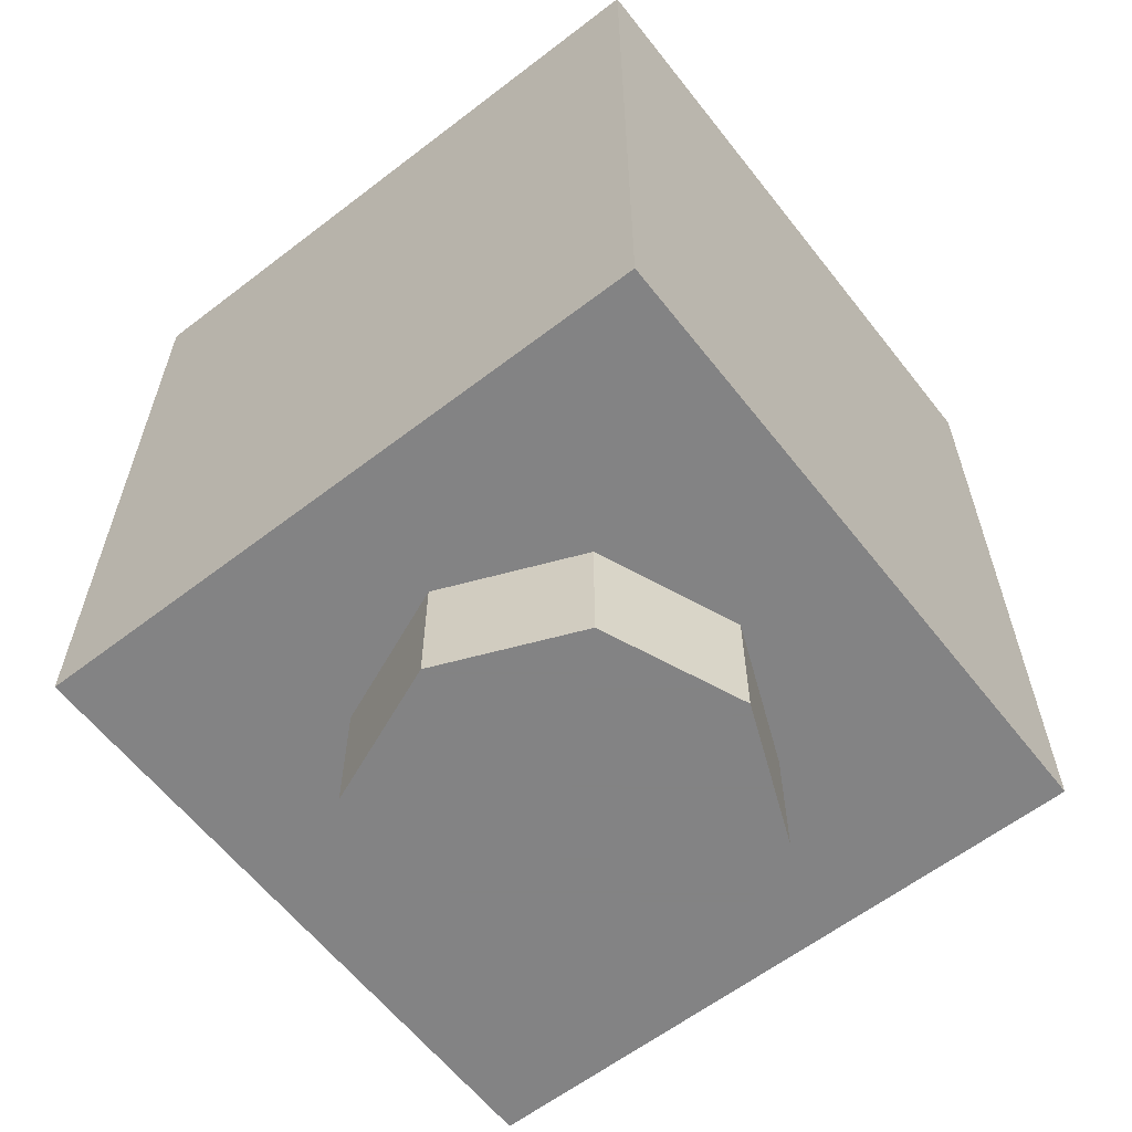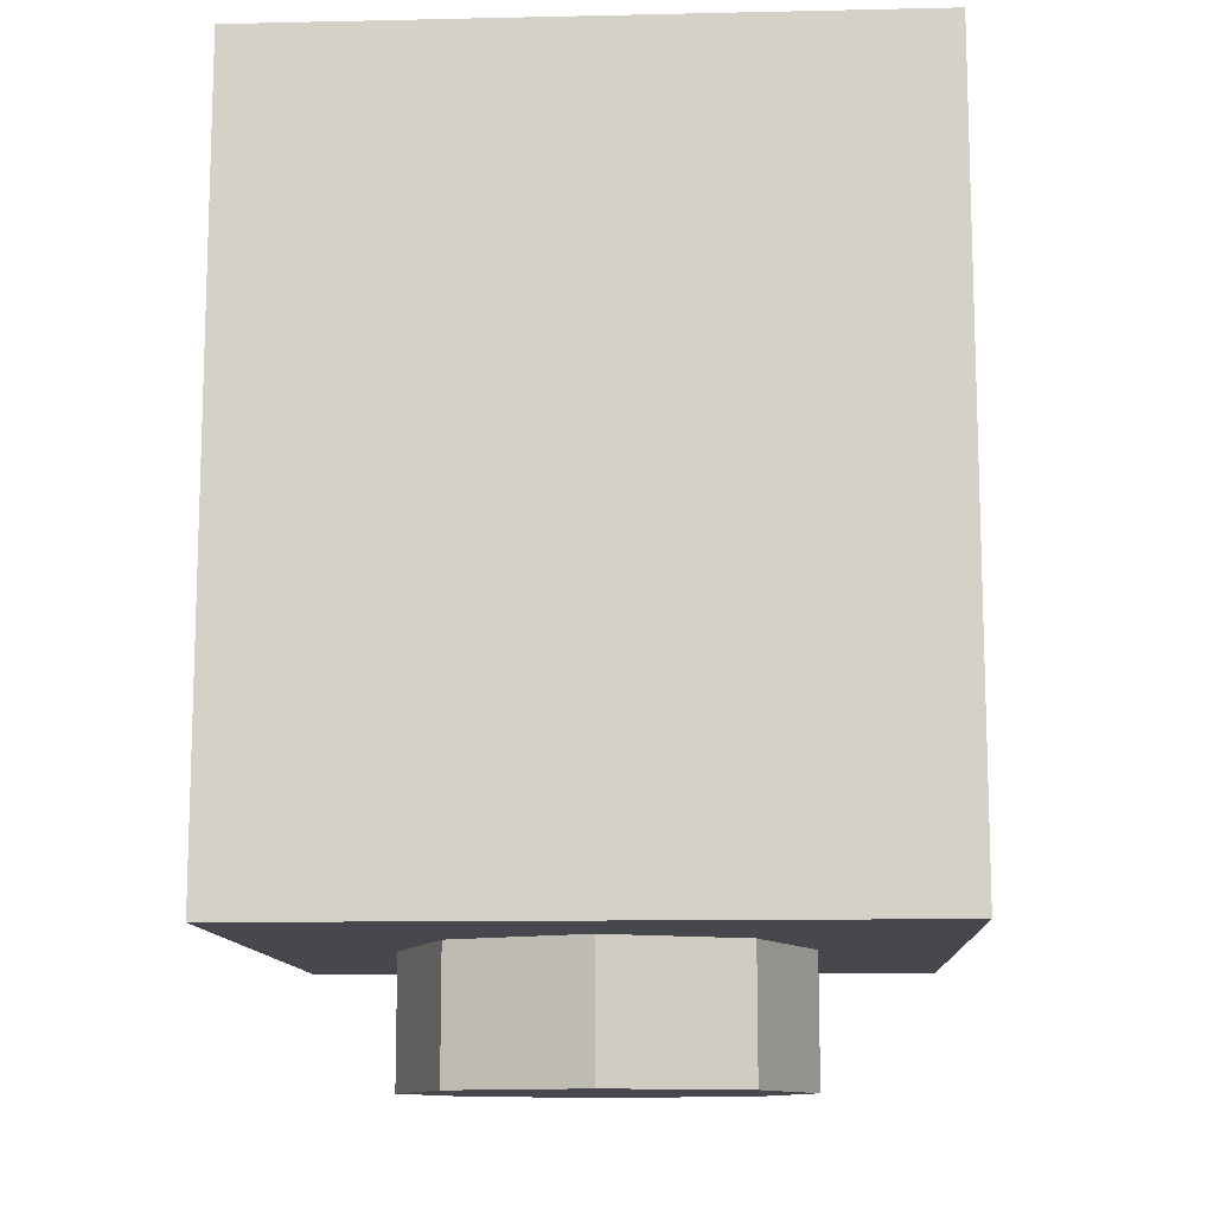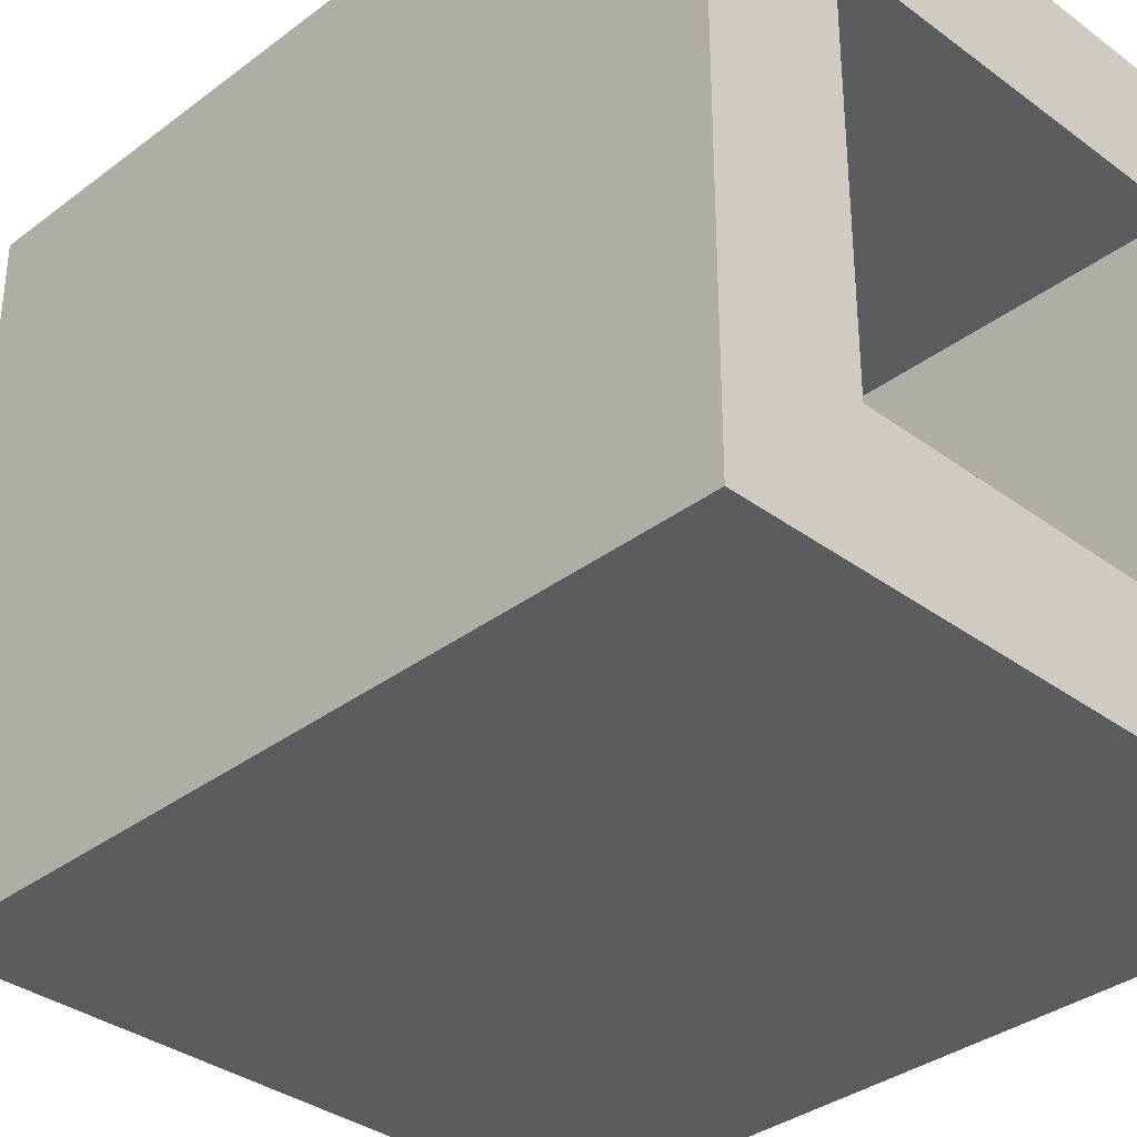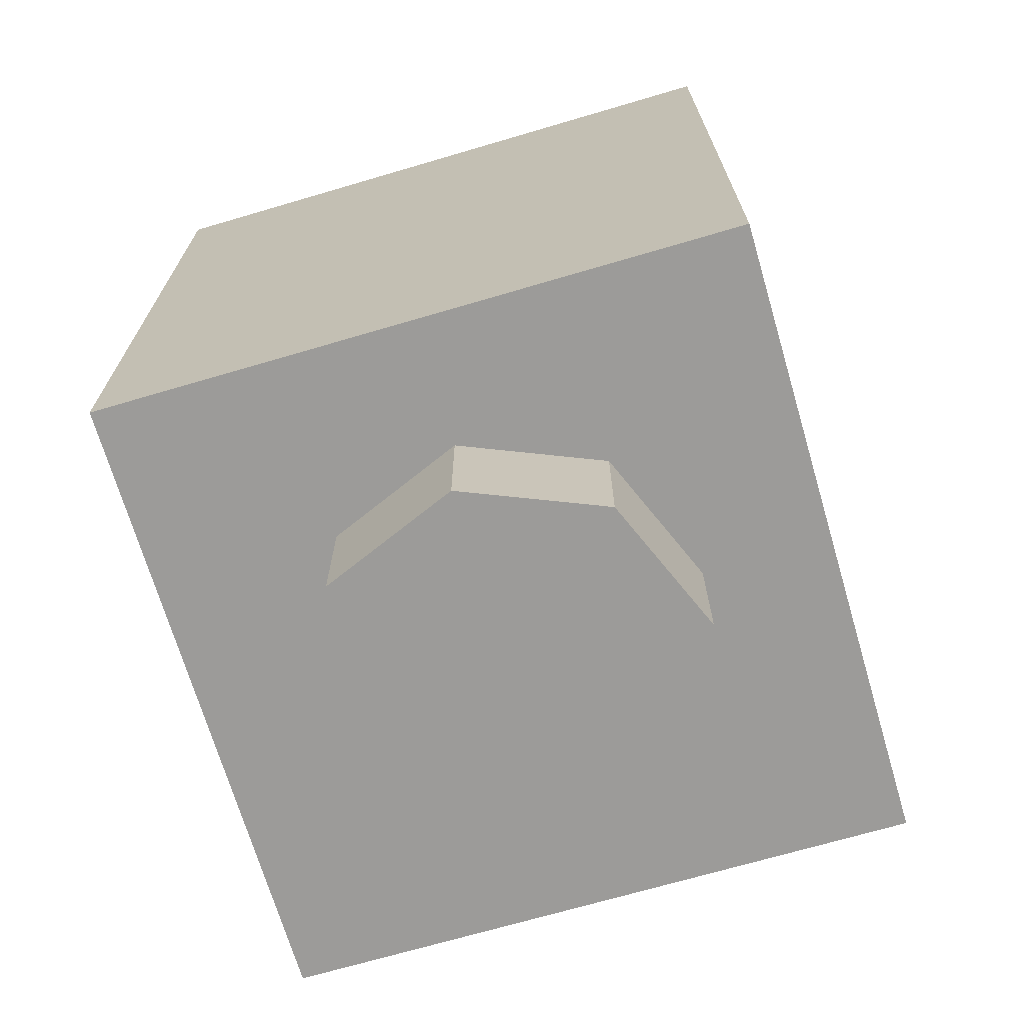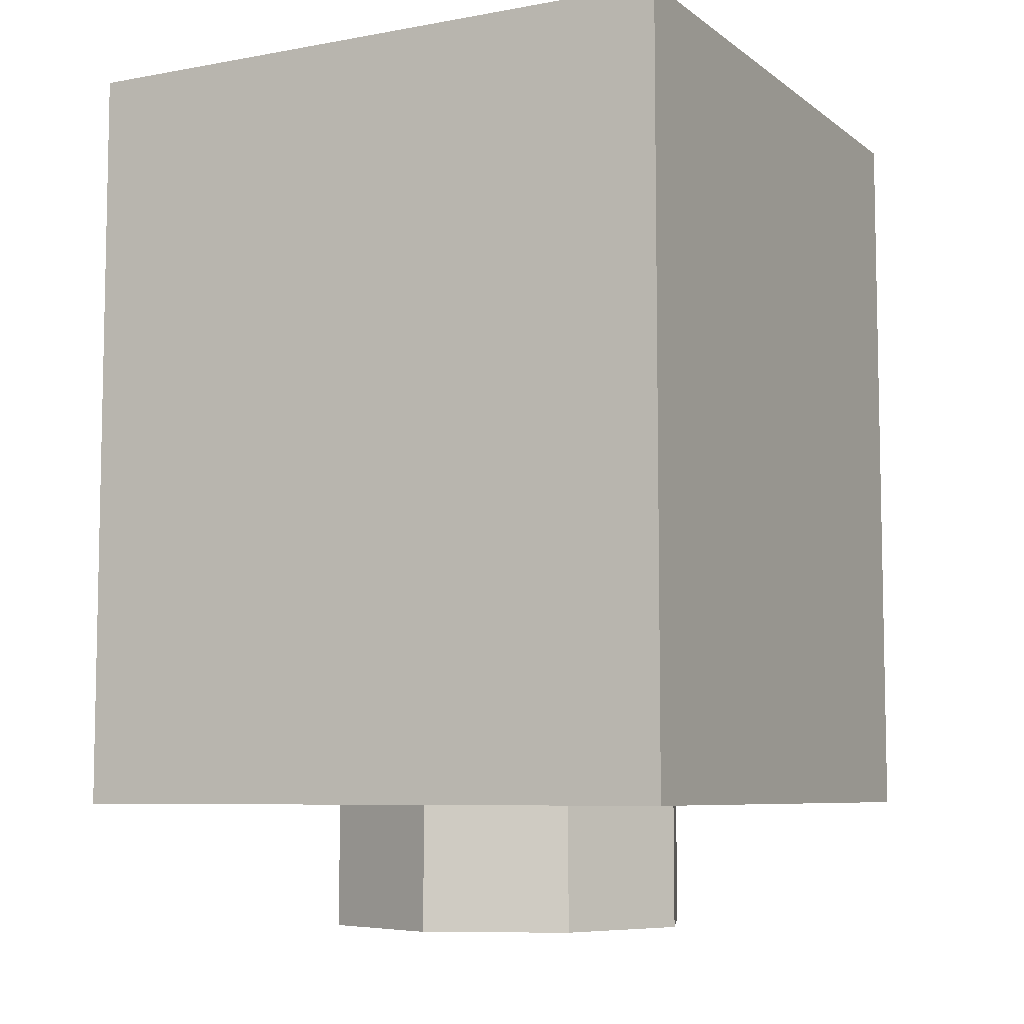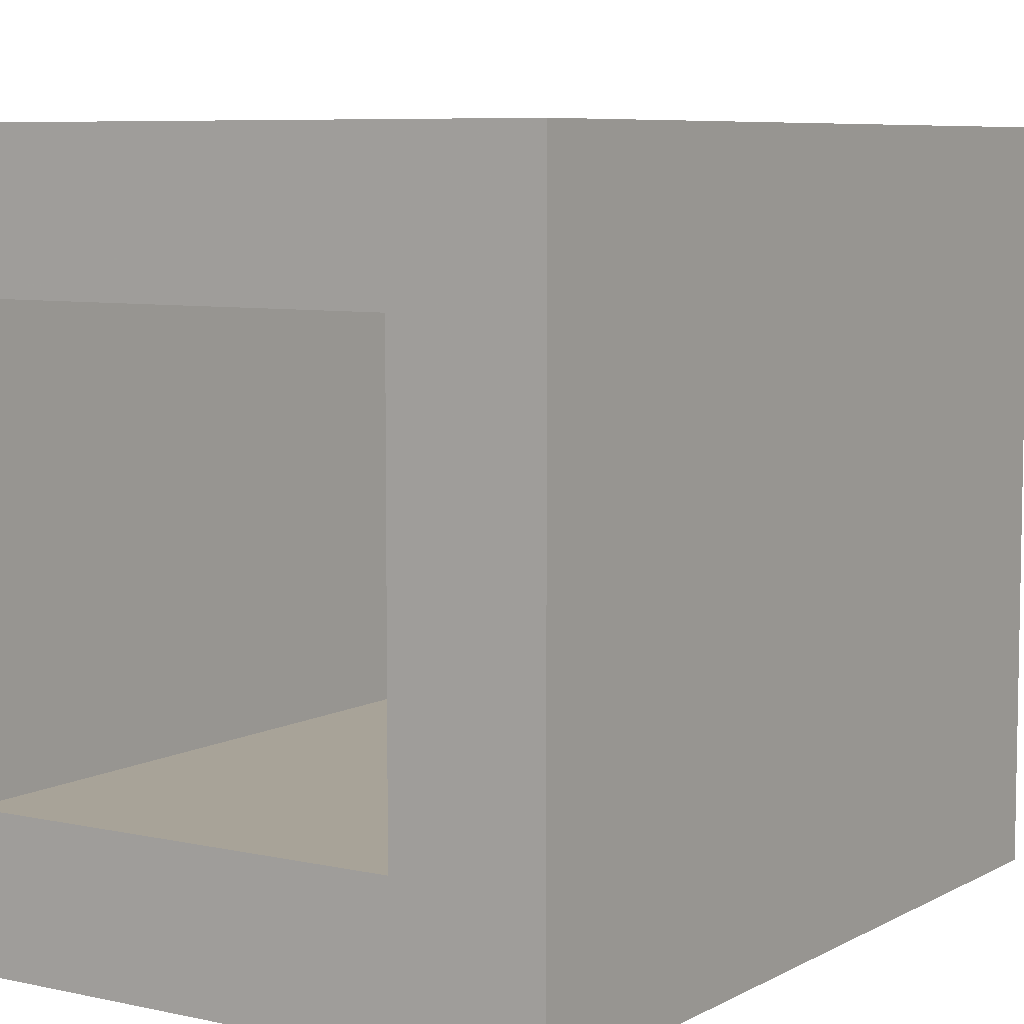
<metadata>
{"format":"obj","ext":"obj","renderer":"f3d","projection":"perspective","resolution":1024,"background":"white","views":[{"elev":-61.1,"azim":-142.0,"up":"+Y"},{"elev":-11.7,"azim":-177.0,"up":"+Y"},{"elev":-34.7,"azim":135.3,"up":"+Z"},{"elev":-69.9,"azim":16.4,"up":"+Y"},{"elev":-7.1,"azim":27.8,"up":"+Y"},{"elev":6.9,"azim":-146.8,"up":"+Z"}]}
</metadata>
<code>
v 0.2121 0 -0.2121
v 0 0 -0.3
v 0 -0.2 -0.3
v 0.2121 -0.2 -0.2121
v 0.3 0 0
v 0.2121 0 -0.2121
v 0.2121 -0.2 -0.2121
v 0.3 -0.2 0
v 0.2121 0 0.2121
v 0.3 0 0
v 0.3 -0.2 0
v 0.2121 -0.2 0.2121
v 0 0 0.3
v 0.2121 0 0.2121
v 0.2121 -0.2 0.2121
v 0 -0.2 0.3
v -0.2121 0 0.2121
v 0 0 0.3
v 0 -0.2 0.3
v -0.2121 -0.2 0.2121
v -0.3 0 0
v -0.2121 0 0.2121
v -0.2121 -0.2 0.2121
v -0.3 -0.2 0
v -0.2121 0 -0.2121
v -0.3 0 0
v -0.3 -0.2 0
v -0.2121 -0.2 -0.2121
v 0 0 -0.3
v -0.2121 0 -0.2121
v -0.2121 -0.2 -0.2121
v 0 -0.2 -0.3
v 0 -0.2 0
v 0 -0.2 -0.3
v 0.2121 -0.2 -0.2121
v 0 -0.2 0
v 0.2121 -0.2 -0.2121
v 0.3 -0.2 0
v 0 -0.2 0
v 0.3 -0.2 0
v 0.2121 -0.2 0.2121
v 0 -0.2 0
v 0.2121 -0.2 0.2121
v 0 -0.2 0.3
v 0 -0.2 0
v 0 -0.2 0.3
v -0.2121 -0.2 0.2121
v 0 -0.2 0
v -0.2121 -0.2 0.2121
v -0.3 -0.2 0
v 0 -0.2 0
v -0.3 -0.2 0
v -0.2121 -0.2 -0.2121
v 0 -0.2 0
v -0.2121 -0.2 -0.2121
v 0 -0.2 -0.3
v -0.5 0 0.5
v -0.5 0 -0.5
v 0.5 0 -0.5
v 0.5 0 0.5
v -0.5 0 0.5
v 0.5 0 0.5
v 0.5 1.2 0.5
v -0.5 1.2 0.5
v 0.5 0 0.5
v 0.5 0 -0.5
v 0.5 1.2 -0.5
v 0.5 1.2 0.5
v -0.5 0 -0.5
v -0.5 0 0.5
v -0.5 1.2 0.5
v -0.5 1.2 -0.5
v 0.3 0.2 0.3
v -0.3 0.2 0.3
v -0.3 0.2 -0.3
v 0.3 0.2 -0.3
v 0.3 0.2 0.3
v 0.3 1.2 0.3
v -0.3 1.2 0.3
v -0.3 0.2 0.3
v 0.3 0.2 -0.3
v 0.3 1.2 -0.3
v 0.3 1.2 0.3
v 0.3 0.2 0.3
v -0.3 0.2 -0.3
v -0.3 1.2 -0.3
v 0.3 1.2 -0.3
v 0.3 0.2 -0.3
v -0.3 0.2 0.3
v -0.3 1.2 0.3
v -0.3 1.2 -0.3
v -0.3 0.2 -0.3
v -0.3 1.2 -0.3
v 0.3 1.2 -0.3
v 0.5 1.2 -0.5
v -0.5 1.2 -0.5
v 0.5 1.2 -0.5
v 0.3 1.2 -0.3
v 0.3 1.2 0.3
v 0.5 1.2 0.5
v 0.3 1.2 0.3
v -0.3 1.2 0.3
v -0.5 1.2 0.5
v 0.5 1.2 0.5
v -0.5 1.2 0.5
v -0.3 1.2 0.3
v -0.3 1.2 -0.3
v -0.5 1.2 -0.5
v -0.0875 1.175 -0.5
v -0.0875 0.025 -0.5
v -0.1625 0.025 -0.5
v -0.1625 1.175 -0.5
v -0.3375 1.175 -0.5
v -0.3375 0.025 -0.5
v -0.4125 0.025 -0.5
v -0.4125 1.175 -0.5
v 0.4125 0.025 -0.5
v 0.3375 0.025 -0.5
v 0.3375 1.175 -0.5
v 0.4125 1.175 -0.5
v 0.1625 0.025 -0.5
v 0.0875 0.025 -0.5
v 0.0875 1.175 -0.5
v 0.1625 1.175 -0.5
v -0.5 0 -0.5
v -0.3375 0.025 -0.5
v -0.1625 0.025 -0.5
v 0 0 -0.5
v -0.5 0 -0.5
v -0.4125 0.025 -0.5
v -0.3375 0.025 -0.5
v -0.5 1.2 -0.5
v -0.4125 1.175 -0.5
v -0.4125 0.025 -0.5
v -0.5 0 -0.5
v 0 0 -0.5
v -0.1625 0.025 -0.5
v -0.0875 0.025 -0.5
v -0.3375 1.175 -0.5
v -0.4125 1.175 -0.5
v -0.5 1.2 -0.5
v -0.1625 1.175 -0.5
v -0.1625 0.025 -0.5
v -0.3375 0.025 -0.5
v -0.3375 1.175 -0.5
v 0 1.2 -0.5
v -0.1625 1.175 -0.5
v -0.3375 1.175 -0.5
v -0.5 1.2 -0.5
v 0.0875 1.175 -0.5
v -0.0875 0.025 -0.5
v -0.0875 1.175 -0.5
v 0 1.2 -0.5
v -0.0875 1.175 -0.5
v -0.1625 1.175 -0.5
v 0 1.2 -0.5
v 0.1625 0.025 -0.5
v 0.3375 0.025 -0.5
v 0.5 0 -0.5
v 0 0 -0.5
v 0 0 -0.5
v 0.0875 0.025 -0.5
v 0.1625 0.025 -0.5
v 0.4125 0.025 -0.5
v 0.4125 1.175 -0.5
v 0.5 1.2 -0.5
v 0.5 0 -0.5
v 0.5 0 -0.5
v 0.3375 0.025 -0.5
v 0.4125 0.025 -0.5
v 0.0875 0.025 -0.5
v 0 0 -0.5
v -0.0875 0.025 -0.5
v 0.0875 1.175 -0.5
v 0.4125 1.175 -0.5
v 0.3375 1.175 -0.5
v 0.5 1.2 -0.5
v 0.3375 0.025 -0.5
v 0.1625 0.025 -0.5
v 0.1625 1.175 -0.5
v 0.3375 1.175 -0.5
v 0.1625 1.175 -0.5
v 0.0875 1.175 -0.5
v 0 1.2 -0.5
v 0.3375 1.175 -0.5
v 0.1625 1.175 -0.5
v 0 1.2 -0.5
v 0.5 1.2 -0.5
g mesh1448278
f 1 3 2
f 3 1 4
f 5 7 6
f 7 5 8
f 9 11 10
f 11 9 12
f 13 15 14
f 15 13 16
f 17 19 18
f 19 17 20
f 21 23 22
f 23 21 24
f 25 27 26
f 27 25 28
f 29 31 30
f 31 29 32
g mesh1448280
f 33 34 35
f 36 37 38
f 39 40 41
f 42 43 44
f 45 46 47
f 48 49 50
f 51 52 53
f 54 55 56
g mesh1448283
f 57 58 59
f 59 60 57
f 61 62 63
f 63 64 61
f 65 66 67
f 67 68 65
f 69 70 71
f 71 72 69
g mesh1448285
f 73 75 74
f 75 73 76
f 77 79 78
f 79 77 80
f 81 83 82
f 83 81 84
f 85 87 86
f 87 85 88
f 89 91 90
f 91 89 92
g mesh1448287
f 93 94 95
f 95 96 93
f 97 98 99
f 99 100 97
f 101 102 103
f 103 104 101
f 105 106 107
f 107 108 105
g mesh1448289
f 109 110 111
f 111 112 109
f 113 114 115
f 115 116 113
f 117 118 119
f 119 120 117
f 121 122 123
f 123 124 121
f 125 126 127
f 127 128 125
f 129 130 131
f 132 133 134
f 134 135 132
f 136 137 138
f 139 140 141
f 142 143 144
f 144 145 142
f 146 147 148
f 148 149 146
f 150 151 152
f 152 153 150
f 154 155 156
f 157 158 159
f 159 160 157
f 161 162 163
f 164 165 166
f 166 167 164
f 168 169 170
f 171 172 173
f 173 174 171
f 175 176 177
f 178 179 180
f 180 181 178
f 182 183 184
f 185 186 187
f 187 188 185

</code>
